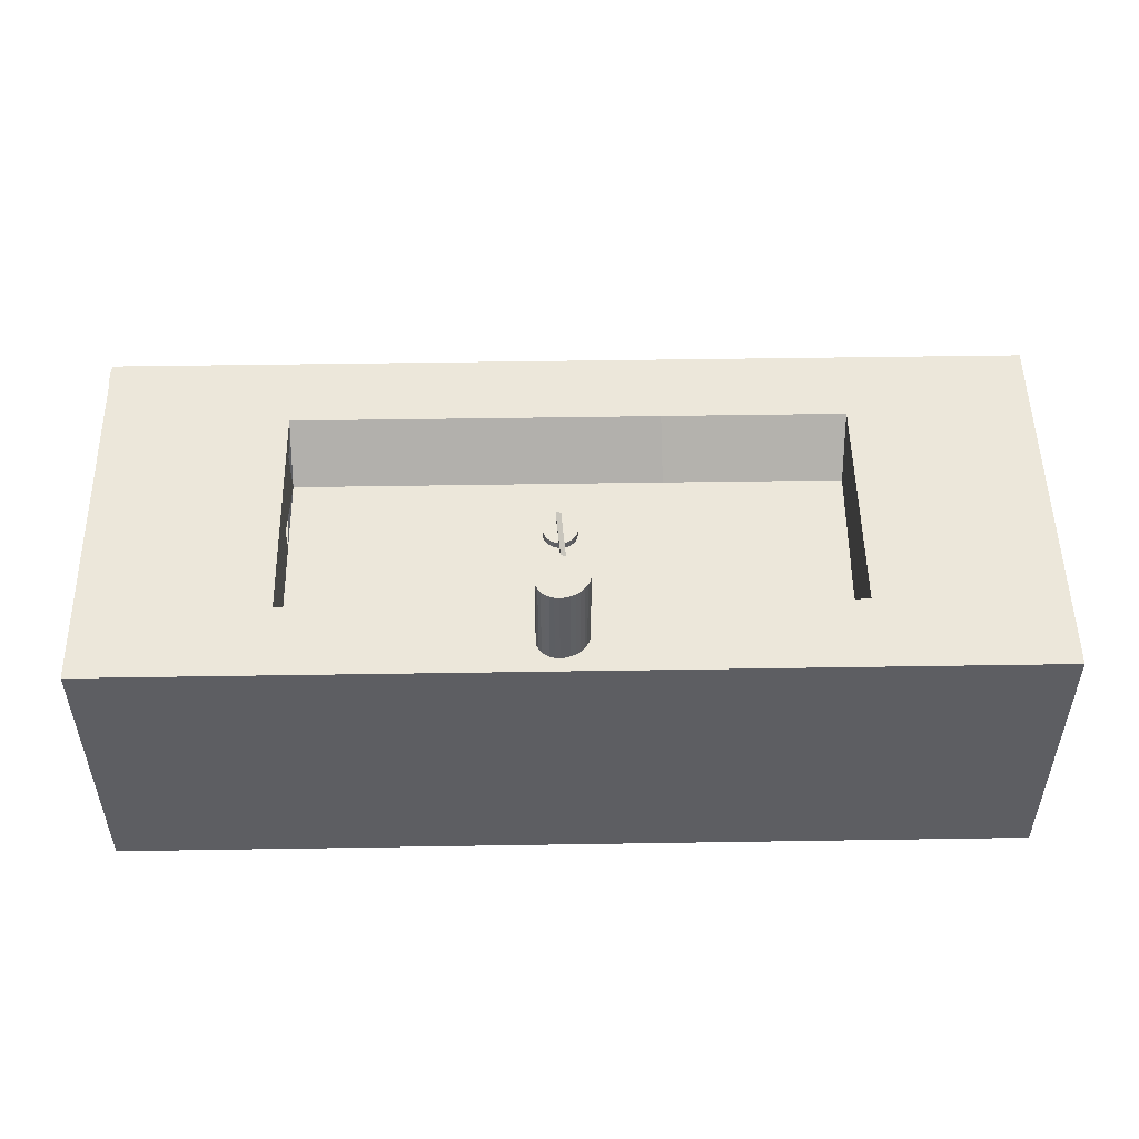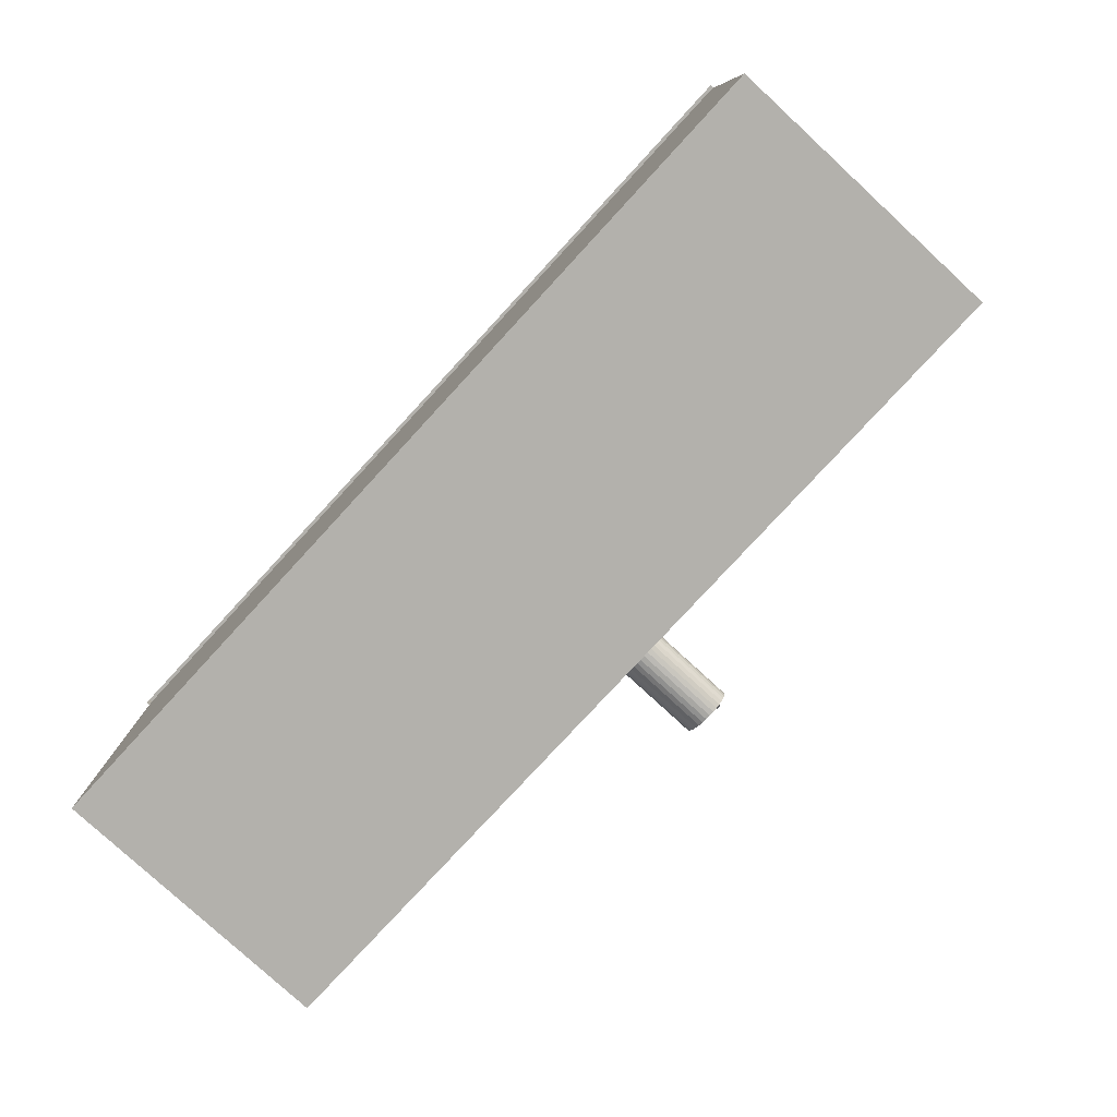
<metadata>
{"format":"obj","ext":"obj","renderer":"f3d","projection":"perspective","resolution":1024,"background":"white","views":[{"elev":51.2,"azim":179.0,"up":"+Y"},{"elev":-79.0,"azim":47.3,"up":"+Z"}]}
</metadata>
<code>
o Cubo
v -3.444 1.109 1.455
v -3.444 1.109 -1.455
v 3.444 1.109 1.455
v 3.444 1.109 -1.455
v -3.444 1.109 0.8728
v -3.444 1.109 0.2909
v -3.444 1.109 -0.2909
v -3.444 1.109 -0.8728
v -2.067 1.109 -1.455
v -0.6889 1.109 -1.455
v 0.6889 1.109 -1.455
v 2.067 1.109 -1.455
v 3.444 1.109 -0.8728
v 3.444 1.109 -0.2909
v 3.444 1.109 0.2909
v 3.444 1.109 0.8728
v 2.067 1.109 1.455
v 0.6889 1.109 1.455
v -0.6889 1.109 1.455
v -2.067 1.109 1.455
v 2.067 1.109 -0.8728
v 2.067 1.109 0.8728
v 0.6889 1.109 -0.8728
v 0.6889 1.109 0.8728
v -0.6889 1.109 -0.8728
v -0.6889 1.109 0.8728
v -2.067 1.109 -0.8728
v -2.067 1.109 -0.2909
v -2.067 1.109 0.2909
v -2.067 1.109 0.8728
v 0.7333 0.7189 -0.6378
v -0.6445 0.7189 -0.6378
v -2.022 0.7189 -0.6378
v 2.056 0.7263 -0.02853
v 2.056 0.7263 0.5534
v 0.6777 0.7263 0.5534
v -0.7001 0.7263 0.5534
v -2.078 0.7263 0.5534
v 2.111 0.7189 -0.4863
v 2.111 0.7189 0.09556
v -2.022 0.7189 -0.5074
v -2.038 0.7376 0.5427
v 2.067 1.109 0.03553
v 2.067 1.109 0.6174
v 2.111 0.7189 0.2705
v 2.111 0.7189 0.8524
v -2.067 1.109 -0.4476
v -2.067 1.109 0.1343
v 2.067 1.109 -0.3316
v 2.067 1.109 0.2502
v 2.056 0.7263 -0.6511
v -2.067 1.109 0.342
v 0.07168 0.7835 -0.06897
v 0.07168 0.7283 -0.06897
v 0.09683 0.7835 -0.06649
v 0.09683 0.7283 -0.06649
v 0.121 0.7835 -0.05916
v 0.121 0.7283 -0.05916
v 0.1433 0.7835 -0.04724
v 0.1433 0.7283 -0.04724
v 0.1628 0.7835 -0.03121
v 0.1628 0.7283 -0.03121
v 0.1789 0.7835 -0.01167
v 0.1789 0.7283 -0.01167
v 0.1908 0.7835 0.01062
v 0.1908 0.7283 0.01062
v 0.1981 0.7835 0.0348
v 0.1981 0.7283 0.0348
v 0.2006 0.7835 0.05996
v 0.2006 0.7283 0.05996
v 0.1981 0.7835 0.08511
v 0.1981 0.7283 0.08511
v 0.1908 0.7835 0.1093
v 0.1908 0.7283 0.1093
v 0.1789 0.7835 0.1316
v 0.1789 0.7283 0.1316
v 0.1628 0.7835 0.1511
v 0.1628 0.7283 0.1511
v 0.1433 0.7835 0.1672
v 0.1433 0.7283 0.1672
v 0.121 0.7835 0.1791
v 0.121 0.7283 0.1791
v 0.09683 0.7835 0.1864
v 0.09683 0.7283 0.1864
v 0.07168 0.7835 0.1889
v 0.07168 0.7283 0.1889
v 0.04653 0.7835 0.1864
v 0.04653 0.7283 0.1864
v 0.02234 0.7835 0.1791
v 0.02234 0.7283 0.1791
v 5.3e-05 0.7835 0.1672
v 5.3e-05 0.7283 0.1672
v -0.01948 0.7835 0.1511
v -0.01948 0.7283 0.1511
v -0.03552 0.7835 0.1316
v -0.03552 0.7283 0.1316
v -0.04743 0.7835 0.1093
v -0.04743 0.7283 0.1093
v -0.05477 0.7835 0.08511
v -0.05477 0.7283 0.08511
v -0.05724 0.7835 0.05996
v -0.05724 0.7283 0.05996
v -0.05477 0.7835 0.0348
v -0.05477 0.7283 0.0348
v -0.04743 0.7835 0.01062
v -0.04743 0.7283 0.01062
v -0.03552 0.7835 -0.01167
v -0.03552 0.7283 -0.01167
v -0.01948 0.7835 -0.03121
v -0.01948 0.7283 -0.03121
v 5.3e-05 0.7835 -0.04724
v 5.3e-05 0.7283 -0.04724
v 0.02234 0.7835 -0.05916
v 0.02234 0.7283 -0.05916
v 0.04653 0.7835 -0.06649
v 0.04653 0.7283 -0.06649
v 0.2375 0.8214 -1.268
v 0.2375 1.682 -1.268
v 0.2506 0.8214 -1.238
v 0.2506 1.682 -1.238
v 0.2567 0.8214 -1.205
v 0.2567 1.682 -1.205
v 0.2555 0.8214 -1.171
v 0.2555 1.682 -1.171
v 0.2472 0.8214 -1.137
v 0.2472 1.682 -1.137
v 0.232 0.8214 -1.104
v 0.232 1.682 -1.104
v 0.2106 0.8214 -1.074
v 0.2106 1.682 -1.074
v 0.1837 0.8214 -1.047
v 0.1837 1.682 -1.047
v 0.1523 0.8214 -1.026
v 0.1523 1.682 -1.026
v 0.1178 0.8214 -1.009
v 0.1178 1.682 -1.009
v 0.08133 0.8214 -0.9994
v 0.08133 1.682 -0.9994
v 0.04439 0.8214 -0.9959
v 0.04439 1.682 -0.9959
v 0.008391 0.8214 -0.9992
v 0.008391 1.682 -0.9992
v -0.0253 0.8214 -1.009
v -0.0253 1.682 -1.009
v -0.05538 0.8214 -1.025
v -0.05538 1.682 -1.025
v -0.08069 0.8214 -1.047
v -0.08069 1.682 -1.047
v -0.1003 0.8214 -1.073
v -0.1003 1.682 -1.073
v -0.1134 0.8214 -1.103
v -0.1134 1.682 -1.103
v -0.1194 0.8214 -1.136
v -0.1194 1.682 -1.136
v -0.1183 0.8214 -1.17
v -0.1183 1.682 -1.17
v -0.11 0.8214 -1.204
v -0.11 1.682 -1.204
v -0.09482 0.8214 -1.237
v -0.09482 1.682 -1.237
v -0.07336 0.8214 -1.267
v -0.07336 1.682 -1.267
v -0.04644 0.8214 -1.294
v -0.04644 1.682 -1.294
v -0.0151 0.8214 -1.316
v -0.0151 1.682 -1.316
v 0.01945 0.8214 -1.332
v 0.01945 1.682 -1.332
v 0.0559 0.8214 -1.342
v 0.0559 1.682 -1.342
v 0.09283 0.8214 -1.345
v 0.09283 1.682 -1.345
v 0.1288 0.8214 -1.342
v 0.1288 1.682 -1.342
v 0.1625 0.8214 -1.332
v 0.1625 1.682 -1.332
v 0.1926 0.8214 -1.316
v 0.1926 1.682 -1.316
v 0.2179 0.8214 -1.295
v 0.2179 1.682 -1.295
v 0.2506 1.769 -1.238
v 0.2375 1.769 -1.268
v 0.2567 1.769 -1.205
v 0.2555 1.769 -1.171
v 0.2472 1.769 -1.137
v 0.232 1.769 -1.104
v 0.2106 1.769 -1.074
v 0.1837 1.769 -1.047
v 0.1523 1.769 -1.026
v 0.1178 1.769 -1.009
v 0.08133 1.769 -0.9994
v 0.04439 1.769 -0.9959
v 0.008391 1.769 -0.9992
v -0.0253 1.769 -1.009
v -0.05538 1.769 -1.025
v -0.08069 1.769 -1.047
v -0.1003 1.769 -1.073
v -0.1134 1.769 -1.103
v -0.1194 1.769 -1.136
v -0.1183 1.769 -1.17
v -0.11 1.769 -1.204
v -0.09482 1.769 -1.237
v -0.07336 1.769 -1.267
v -0.04644 1.769 -1.294
v -0.0151 1.769 -1.316
v 0.01945 1.769 -1.332
v 0.0559 1.769 -1.342
v 0.09283 1.769 -1.345
v 0.1288 1.769 -1.342
v 0.1625 1.769 -1.332
v 0.1926 1.769 -1.316
v 0.2179 1.769 -1.295
v 0.04213 1.681 -0.9944
v 0.07824 1.679 -0.9816
v 0.04595 1.77 -0.9949
v 0.08206 1.768 -0.9821
v 0.07107 1.832 -0.7417
v 0.1072 1.83 -0.7289
v 0.0749 1.921 -0.7422
v 0.111 1.919 -0.7294
v 0.2375 1.252 -1.268
v 0.2506 1.252 -1.238
v 0.2567 1.252 -1.205
v 0.2555 1.252 -1.171
v 0.2472 1.252 -1.137
v 0.232 1.252 -1.104
v 0.2106 1.252 -1.074
v 0.1837 1.252 -1.047
v 0.1523 1.252 -1.026
v 0.1178 1.252 -1.009
v 0.08133 1.252 -0.9994
v 0.04439 1.252 -0.9959
v 0.008391 1.252 -0.9992
v -0.0253 1.252 -1.009
v -0.05538 1.252 -1.025
v -0.08069 1.252 -1.047
v -0.1003 1.252 -1.073
v -0.1134 1.252 -1.103
v -0.1194 1.252 -1.136
v -0.1183 1.252 -1.17
v -0.11 1.252 -1.204
v -0.09482 1.252 -1.237
v -0.07336 1.252 -1.267
v -0.04644 1.252 -1.294
v -0.0151 1.252 -1.316
v 0.01945 1.252 -1.332
v 0.0559 1.252 -1.342
v 0.09283 1.252 -1.345
v 0.1288 1.252 -1.342
v 0.1625 1.252 -1.332
v 0.1926 1.252 -1.316
v 0.2179 1.252 -1.295
v 0.2375 1.467 -1.268
v 0.2506 1.467 -1.238
v 0.2567 1.467 -1.205
v 0.2555 1.467 -1.171
v 0.2472 1.467 -1.137
v 0.232 1.467 -1.104
v 0.2106 1.467 -1.074
v 0.1837 1.467 -1.047
v 0.1523 1.467 -1.026
v 0.1178 1.467 -1.009
v 0.08133 1.467 -0.9994
v 0.04439 1.467 -0.9959
v 0.008391 1.467 -0.9992
v -0.0253 1.467 -1.009
v -0.05538 1.467 -1.025
v -0.08069 1.467 -1.047
v -0.1003 1.467 -1.073
v -0.1134 1.467 -1.103
v -0.1194 1.467 -1.136
v -0.1183 1.467 -1.17
v -0.11 1.467 -1.204
v -0.09482 1.467 -1.237
v -0.07336 1.467 -1.267
v -0.04644 1.467 -1.294
v -0.0151 1.467 -1.316
v 0.01945 1.467 -1.332
v 0.0559 1.467 -1.342
v 0.09283 1.467 -1.345
v 0.1288 1.467 -1.342
v 0.1625 1.467 -1.332
v 0.1926 1.467 -1.316
v 0.2179 1.467 -1.295
v 0.2506 1.037 -1.238
v 0.2567 1.037 -1.205
v 0.2555 1.037 -1.171
v 0.2472 1.037 -1.137
v 0.232 1.037 -1.104
v 0.2106 1.037 -1.074
v 0.1837 1.037 -1.047
v 0.1523 1.037 -1.026
v 0.1178 1.037 -1.009
v 0.08133 1.037 -0.9994
v 0.04439 1.037 -0.9959
v 0.008391 1.037 -0.9992
v -0.0253 1.037 -1.009
v -0.05538 1.037 -1.025
v -0.08069 1.037 -1.047
v -0.1003 1.037 -1.073
v -0.1134 1.037 -1.103
v -0.1194 1.037 -1.136
v -0.1183 1.037 -1.17
v -0.11 1.037 -1.204
v -0.09482 1.037 -1.237
v -0.07336 1.037 -1.267
v -0.04644 1.037 -1.294
v -0.0151 1.037 -1.316
v 0.01945 1.037 -1.332
v 0.0559 1.037 -1.342
v 0.09283 1.037 -1.345
v 0.1288 1.037 -1.342
v 0.1625 1.037 -1.332
v 0.1926 1.037 -1.316
v 0.2179 1.037 -1.295
v 0.2375 1.037 -1.268
v 0.2375 1.575 -1.268
v 0.2506 1.575 -1.238
v 0.2567 1.575 -1.205
v 0.2555 1.575 -1.171
v 0.2472 1.575 -1.137
v 0.232 1.575 -1.104
v 0.2106 1.575 -1.074
v 0.1837 1.575 -1.047
v 0.1523 1.575 -1.026
v 0.1178 1.575 -1.009
v 0.08133 1.575 -0.9994
v 0.04439 1.575 -0.9959
v 0.008391 1.575 -0.9992
v -0.0253 1.575 -1.009
v -0.05538 1.575 -1.025
v -0.08069 1.575 -1.047
v -0.1003 1.575 -1.073
v -0.1134 1.575 -1.103
v -0.1194 1.575 -1.136
v -0.1183 1.575 -1.17
v -0.11 1.575 -1.204
v -0.09482 1.575 -1.237
v -0.07336 1.575 -1.267
v -0.04644 1.575 -1.294
v -0.0151 1.575 -1.316
v 0.01945 1.575 -1.332
v 0.0559 1.575 -1.342
v 0.09283 1.575 -1.345
v 0.1288 1.575 -1.342
v 0.1625 1.575 -1.332
v 0.1926 1.575 -1.316
v 0.2179 1.575 -1.295
v 0.2506 1.36 -1.238
v 0.2567 1.36 -1.205
v 0.2555 1.36 -1.171
v 0.2472 1.36 -1.137
v 0.232 1.36 -1.104
v 0.2106 1.36 -1.074
v 0.1837 1.36 -1.047
v 0.1523 1.36 -1.026
v 0.1178 1.36 -1.009
v 0.08133 1.36 -0.9994
v 0.04439 1.36 -0.9959
v 0.008391 1.36 -0.9992
v -0.0253 1.36 -1.009
v -0.05538 1.36 -1.025
v -0.08069 1.36 -1.047
v -0.1003 1.36 -1.073
v -0.1134 1.36 -1.103
v -0.1194 1.36 -1.136
v -0.1183 1.36 -1.17
v -0.11 1.36 -1.204
v -0.09482 1.36 -1.237
v -0.07336 1.36 -1.267
v -0.04644 1.36 -1.294
v -0.0151 1.36 -1.316
v 0.01945 1.36 -1.332
v 0.0559 1.36 -1.342
v 0.09283 1.36 -1.345
v 0.1288 1.36 -1.342
v 0.1625 1.36 -1.332
v 0.1926 1.36 -1.316
v 0.2179 1.36 -1.295
v 0.2375 1.36 -1.268
v 0.2375 1.144 -1.268
v 0.2506 1.144 -1.238
v 0.2567 1.144 -1.205
v 0.2555 1.144 -1.171
v 0.2472 1.144 -1.137
v 0.232 1.144 -1.104
v 0.2106 1.144 -1.074
v 0.1837 1.144 -1.047
v 0.1523 1.144 -1.026
v 0.1178 1.144 -1.009
v 0.08133 1.144 -0.9994
v 0.04439 1.144 -0.9959
v 0.008391 1.144 -0.9992
v -0.0253 1.144 -1.009
v -0.05538 1.144 -1.025
v -0.08069 1.144 -1.047
v -0.1003 1.144 -1.073
v -0.1134 1.144 -1.103
v -0.1194 1.144 -1.136
v -0.1183 1.144 -1.17
v -0.11 1.144 -1.204
v -0.09482 1.144 -1.237
v -0.07336 1.144 -1.267
v -0.04644 1.144 -1.294
v -0.0151 1.144 -1.316
v 0.01945 1.144 -1.332
v 0.0559 1.144 -1.342
v 0.09283 1.144 -1.345
v 0.1288 1.144 -1.342
v 0.1625 1.144 -1.332
v 0.1926 1.144 -1.316
v 0.2179 1.144 -1.295
v 0.2506 0.929 -1.238
v 0.2567 0.929 -1.205
v 0.2555 0.929 -1.171
v 0.2472 0.929 -1.137
v 0.232 0.929 -1.104
v 0.2106 0.929 -1.074
v 0.1837 0.929 -1.047
v 0.1523 0.929 -1.026
v 0.1178 0.929 -1.009
v 0.08133 0.929 -0.9994
v 0.04439 0.929 -0.9959
v 0.008391 0.929 -0.9992
v -0.0253 0.929 -1.009
v -0.05538 0.929 -1.025
v -0.08069 0.929 -1.047
v -0.1003 0.929 -1.073
v -0.1134 0.929 -1.103
v -0.1194 0.929 -1.136
v -0.1183 0.929 -1.17
v -0.11 0.929 -1.204
v -0.09482 0.929 -1.237
v -0.07336 0.929 -1.267
v -0.04644 0.929 -1.294
v -0.0151 0.929 -1.316
v 0.01945 0.929 -1.332
v 0.0559 0.929 -1.342
v 0.09283 0.929 -1.345
v 0.1288 0.929 -1.342
v 0.1625 0.929 -1.332
v 0.1926 0.929 -1.316
v 0.2179 0.929 -1.295
v 0.2375 0.929 -1.268
v 0.08041 1.501 -0.9065
v 0.04813 1.501 -0.9034
v 0.08041 1.407 -0.9065
v 0.04813 1.407 -0.9034
v 0.07062 1.519 -0.8491
v 0.0395 1.511 -0.8389
v 0.0778 1.426 -0.8366
v 0.04561 1.431 -0.8283
v 0.07798 1.53 -0.7665
v 0.04577 1.521 -0.7685
v 0.08516 1.437 -0.7541
v 0.05188 1.441 -0.7579
v -3.444 -1.109 1.455
v -3.444 1.109 1.455
v -3.444 -1.109 -1.455
v -3.444 1.109 -1.455
v 3.444 -1.109 1.455
v 3.444 1.109 1.455
v 3.444 -1.109 -1.455
v 3.444 1.109 -1.455
v -3.444 1.109 0.8728
v -3.444 1.109 0.2909
v -3.444 1.109 -0.2909
v -3.444 1.109 -0.8728
v -2.067 1.109 -1.455
v -0.6889 1.109 -1.455
v 0.6889 1.109 -1.455
v 2.067 1.109 -1.455
v 3.444 1.109 -0.8728
v 3.444 1.109 -0.2909
v 3.444 1.109 0.2909
v 3.444 1.109 0.8728
v -3.431 -1.136 1.436
v -3.431 1.082 1.436
v -3.431 -1.136 1.313
v -3.431 1.082 1.313
v 3.457 -1.136 1.436
v 3.457 1.082 1.436
v 3.457 -1.136 1.313
v 3.457 1.082 1.313
f 30 5 1 20
f 16 22 17 3
f 22 24 18 17
f 24 26 19 18
f 26 30 20 19
f 4 12 21 13
f 13 21 49 14
f 14 49 50 15
f 15 50 22 16
f 12 11 23 21
f 11 10 25 23
f 24 22 35 36
f 10 9 27 25
f 23 25 32 31
f 26 24 36 37
f 9 2 8 27
f 27 8 7 28
f 28 7 6 29
f 29 6 5 30
f 21 23 31 51
f 25 27 33 32
f 32 33 41 42 37 36 35 34 51 31
f 34 51 39 40
f 21 51 34 45 35 46 22 44 50 49
f 51 34 46 45
f 49 21 43 44
f 29 30 48 47
f 27 28 52
f 42 41 33 27 52 28 47 48 30 38
f 37 42 30 26
f 53 54 56 55
f 55 56 58 57
f 57 58 60 59
f 59 60 62 61
f 61 62 64 63
f 63 64 66 65
f 65 66 68 67
f 67 68 70 69
f 69 70 72 71
f 71 72 74 73
f 73 74 76 75
f 75 76 78 77
f 77 78 80 79
f 79 80 82 81
f 81 82 84 83
f 83 84 86 85
f 85 86 88 87
f 87 88 90 89
f 89 90 92 91
f 91 92 94 93
f 93 94 96 95
f 95 96 98 97
f 97 98 100 99
f 99 100 102 101
f 101 102 104 103
f 103 104 106 105
f 105 106 108 107
f 107 108 110 109
f 109 110 112 111
f 111 112 114 113
f 56 54 116 114 112 110 108 106 104 102 100 98 96 94 92 90 88 86 84 82 80 78 76 74 72 70 68 66 64 62 60 58
f 113 114 116 115
f 115 116 54 53
f 53 55 57 59 61 63 65 67 69 71 73 75 77 79 81 83 85 87 89 91 93 95 97 99 101 103 105 107 109 111 113 115
f 317 118 120 318
f 318 120 122 319
f 319 122 124 320
f 320 124 126 321
f 321 126 128 322
f 322 128 130 323
f 323 130 132 324
f 324 132 134 325
f 325 134 136 326
f 326 136 138 327
f 327 138 140 328
f 328 140 142 329
f 329 142 144 330
f 330 144 146 331
f 331 146 148 332
f 332 148 150 333
f 333 150 152 334
f 334 152 154 335
f 335 154 156 336
f 336 156 158 337
f 337 158 160 338
f 338 160 162 339
f 339 162 164 340
f 340 164 166 341
f 341 166 168 342
f 342 168 170 343
f 343 170 172 344
f 344 172 174 345
f 345 174 176 346
f 346 176 178 347
f 130 128 186 187
f 347 178 180 348
f 348 180 118 317
f 117 119 121 123 125 127 129 131 133 135 137 139 141 143 145 147 149 151 153 155 157 159 161 163 165 167 169 171 173 175 177 179
f 181 182 212 211 210 209 208 207 206 205 204 203 202 201 200 199 198 197 196 195 194 193 192 191 190 189 188 187 186 185 184 183
f 148 146 195 196
f 166 164 204 205
f 122 120 181 183
f 191 192 215 216
f 158 156 200 201
f 176 174 209 210
f 132 130 187 188
f 150 148 196 197
f 168 166 205 206
f 124 122 183 184
f 142 140 192 193
f 160 158 201 202
f 178 176 210 211
f 134 132 188 189
f 152 150 197 198
f 170 168 206 207
f 126 124 184 185
f 144 142 193 194
f 162 160 202 203
f 180 178 211 212
f 136 134 189 190
f 154 152 198 199
f 172 170 207 208
f 128 126 185 186
f 146 144 194 195
f 164 162 203 204
f 120 118 182 181
f 118 180 212 182
f 138 136 190 191
f 156 154 199 200
f 174 172 208 209
f 216 215 219 220
f 192 140 213 215
f 140 138 214 213
f 138 191 216 214
f 217 218 220 219
f 214 216 220 218
f 213 214 218 217
f 215 213 217 219
f 412 252 221 381
f 411 251 252 412
f 410 250 251 411
f 409 249 250 410
f 408 248 249 409
f 407 247 248 408
f 406 246 247 407
f 405 245 246 406
f 404 244 245 405
f 403 243 244 404
f 402 242 243 403
f 401 241 242 402
f 400 240 241 401
f 399 239 240 400
f 398 238 239 399
f 397 237 238 398
f 396 236 237 397
f 395 235 236 396
f 394 234 235 395
f 393 233 234 394
f 392 232 233 393
f 391 231 232 392
f 390 230 231 391
f 389 229 230 390
f 388 228 229 389
f 387 227 228 388
f 386 226 227 387
f 385 225 226 386
f 384 224 225 385
f 383 223 224 384
f 382 222 223 383
f 381 221 222 382
f 379 284 253 380
f 378 283 284 379
f 377 282 283 378
f 376 281 282 377
f 375 280 281 376
f 374 279 280 375
f 373 278 279 374
f 372 277 278 373
f 371 276 277 372
f 370 275 276 371
f 369 274 275 370
f 368 273 274 369
f 367 272 273 368
f 366 271 272 367
f 365 270 271 366
f 364 269 270 365
f 363 268 269 364
f 362 267 268 363
f 361 266 267 362
f 360 265 266 361
f 359 264 265 360
f 263 264 446 445
f 357 262 263 358
f 356 261 262 357
f 355 260 261 356
f 354 259 260 355
f 353 258 259 354
f 352 257 258 353
f 351 256 257 352
f 350 255 256 351
f 349 254 255 350
f 380 253 254 349
f 444 316 285 413
f 413 285 286 414
f 414 286 287 415
f 415 287 288 416
f 416 288 289 417
f 417 289 290 418
f 418 290 291 419
f 419 291 292 420
f 420 292 293 421
f 421 293 294 422
f 422 294 295 423
f 423 295 296 424
f 424 296 297 425
f 425 297 298 426
f 426 298 299 427
f 427 299 300 428
f 428 300 301 429
f 429 301 302 430
f 430 302 303 431
f 431 303 304 432
f 432 304 305 433
f 433 305 306 434
f 434 306 307 435
f 435 307 308 436
f 436 308 309 437
f 437 309 310 438
f 438 310 311 439
f 439 311 312 440
f 440 312 313 441
f 441 313 314 442
f 442 314 315 443
f 443 315 316 444
f 284 348 317 253
f 283 347 348 284
f 282 346 347 283
f 281 345 346 282
f 280 344 345 281
f 279 343 344 280
f 278 342 343 279
f 277 341 342 278
f 276 340 341 277
f 275 339 340 276
f 274 338 339 275
f 273 337 338 274
f 272 336 337 273
f 271 335 336 272
f 270 334 335 271
f 269 333 334 270
f 268 332 333 269
f 267 331 332 268
f 266 330 331 267
f 265 329 330 266
f 264 328 329 265
f 263 327 328 264
f 262 326 327 263
f 261 325 326 262
f 260 324 325 261
f 259 323 324 260
f 258 322 323 259
f 257 321 322 258
f 256 320 321 257
f 255 319 320 256
f 254 318 319 255
f 253 317 318 254
f 221 380 349 222
f 222 349 350 223
f 223 350 351 224
f 224 351 352 225
f 225 352 353 226
f 226 353 354 227
f 227 354 355 228
f 228 355 356 229
f 229 356 357 230
f 230 357 358 231
f 231 358 359 232
f 232 359 360 233
f 233 360 361 234
f 234 361 362 235
f 235 362 363 236
f 236 363 364 237
f 237 364 365 238
f 238 365 366 239
f 239 366 367 240
f 240 367 368 241
f 241 368 369 242
f 242 369 370 243
f 243 370 371 244
f 244 371 372 245
f 245 372 373 246
f 246 373 374 247
f 247 374 375 248
f 248 375 376 249
f 249 376 377 250
f 250 377 378 251
f 251 378 379 252
f 252 379 380 221
f 316 381 382 285
f 285 382 383 286
f 286 383 384 287
f 287 384 385 288
f 288 385 386 289
f 289 386 387 290
f 290 387 388 291
f 291 388 389 292
f 292 389 390 293
f 293 390 391 294
f 294 391 392 295
f 295 392 393 296
f 296 393 394 297
f 297 394 395 298
f 298 395 396 299
f 299 396 397 300
f 300 397 398 301
f 301 398 399 302
f 302 399 400 303
f 303 400 401 304
f 304 401 402 305
f 305 402 403 306
f 306 403 404 307
f 307 404 405 308
f 308 405 406 309
f 309 406 407 310
f 310 407 408 311
f 311 408 409 312
f 312 409 410 313
f 313 410 411 314
f 314 411 412 315
f 315 412 381 316
f 179 443 444 117
f 177 442 443 179
f 175 441 442 177
f 173 440 441 175
f 171 439 440 173
f 169 438 439 171
f 167 437 438 169
f 165 436 437 167
f 163 435 436 165
f 161 434 435 163
f 159 433 434 161
f 157 432 433 159
f 155 431 432 157
f 153 430 431 155
f 151 429 430 153
f 149 428 429 151
f 147 427 428 149
f 145 426 427 147
f 143 425 426 145
f 141 424 425 143
f 139 423 424 141
f 137 422 423 139
f 135 421 422 137
f 133 420 421 135
f 131 419 420 133
f 129 418 419 131
f 127 417 418 129
f 125 416 417 127
f 123 415 416 125
f 121 414 415 123
f 119 413 414 121
f 117 444 413 119
f 446 448 452 450
f 358 263 445 447
f 359 358 447 448
f 264 359 448 446
f 450 452 456 454
f 445 446 450 449
f 448 447 451 452
f 447 445 449 451
f 455 453 454 456
f 449 450 454 453
f 452 451 455 456
f 451 449 453 455
f 457 458 465 466 467 468 460 459
f 459 460 469 470 471 472 464 463
f 463 464 473 474 475 476 462 461
f 459 463 461 457
f 477 478 480 479
f 481 482 478 477
f 484 480 478 482
l 481 483

</code>
